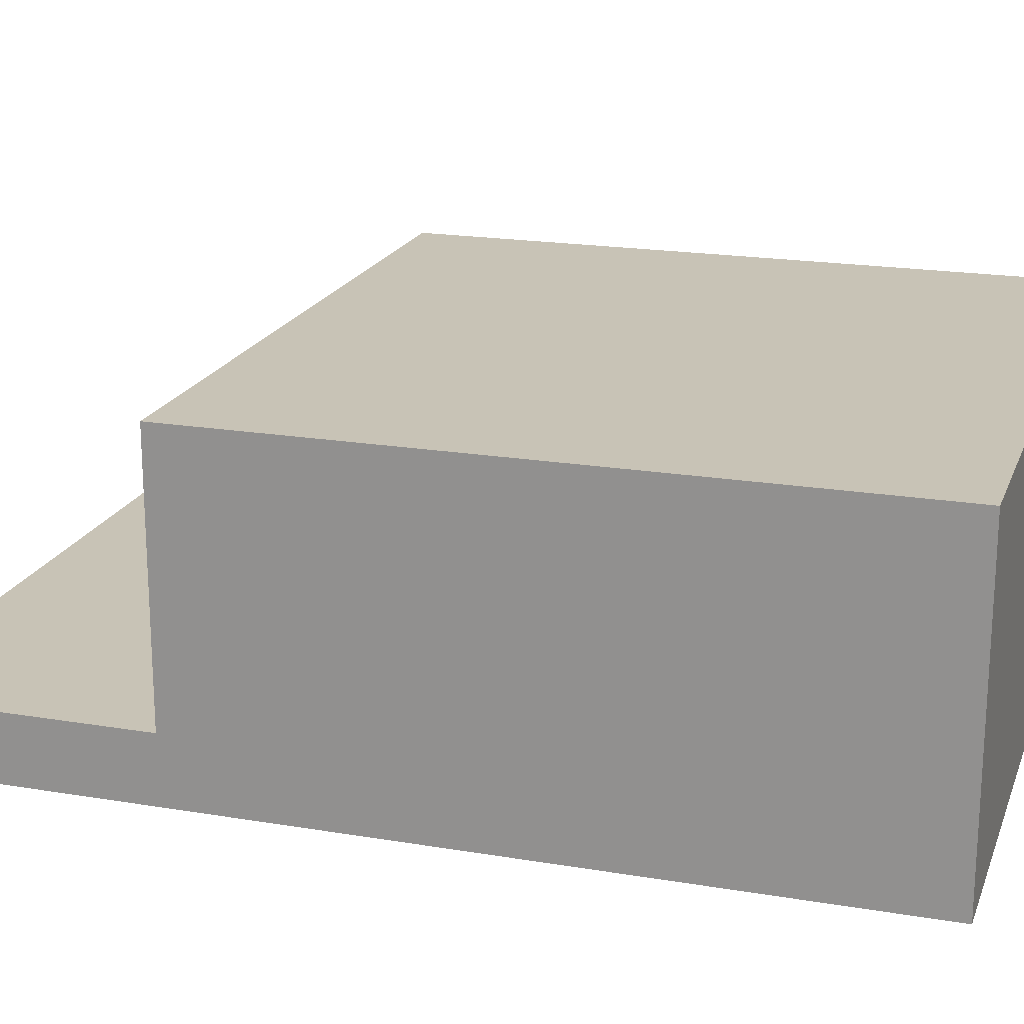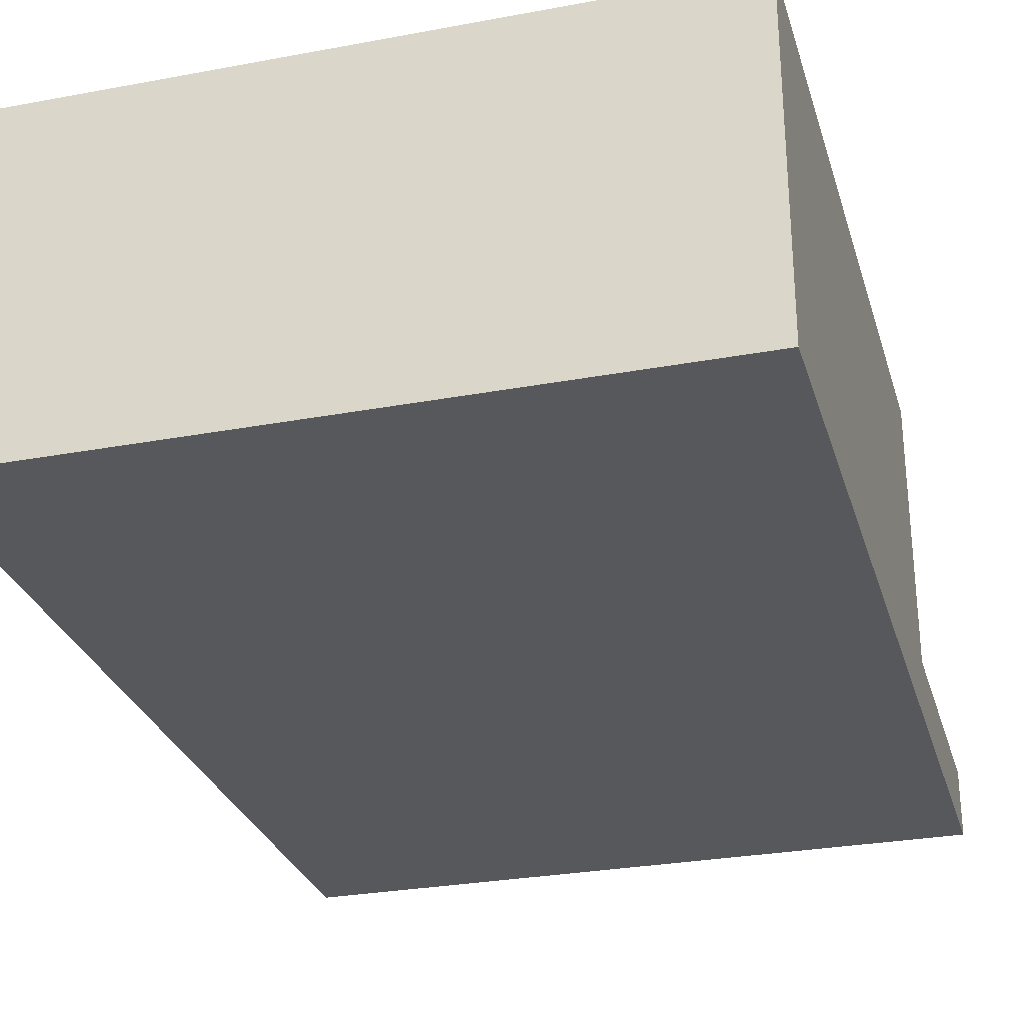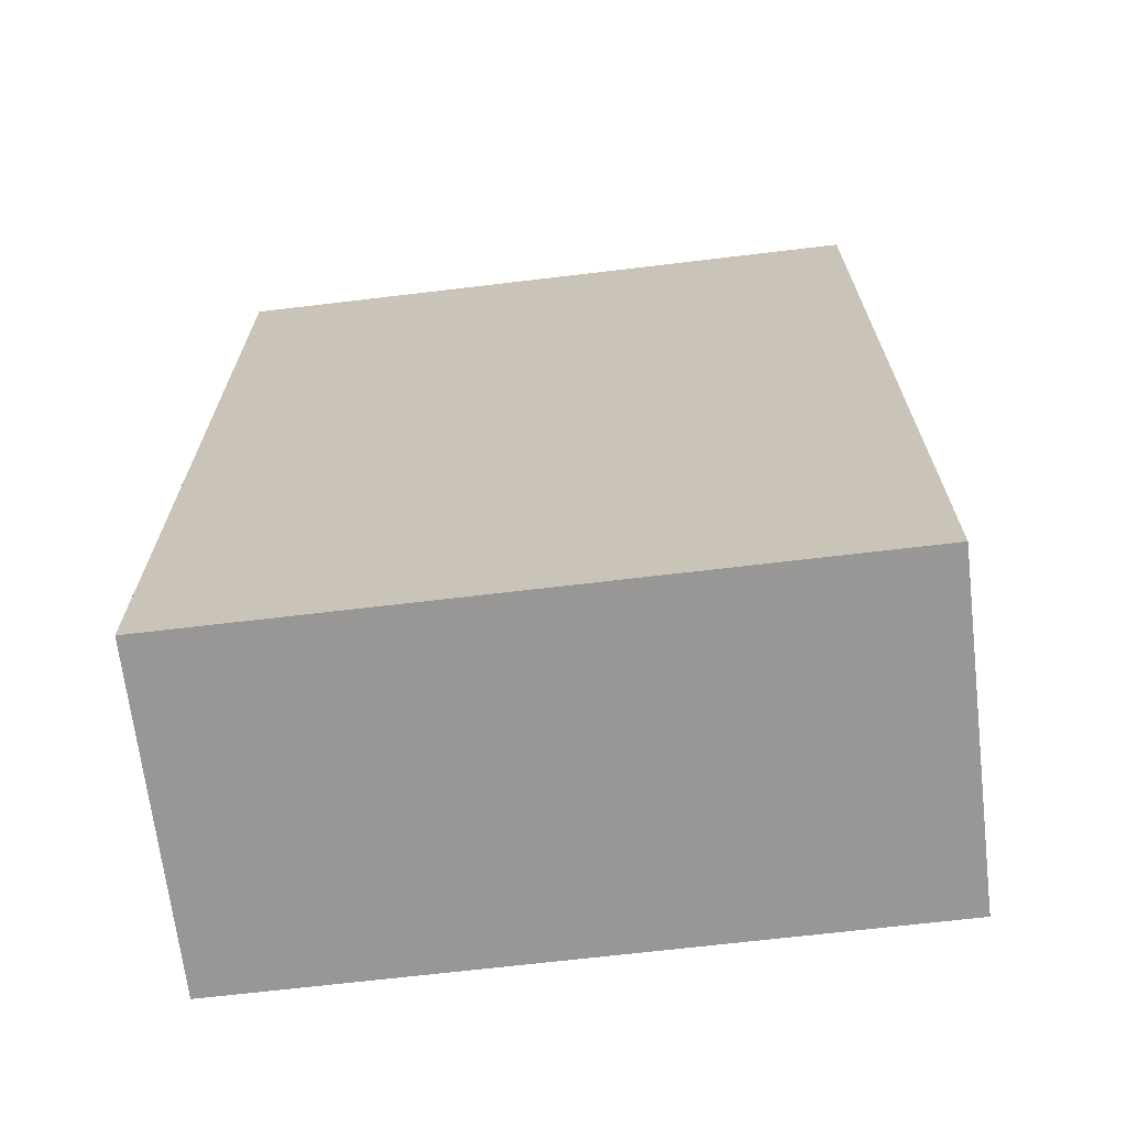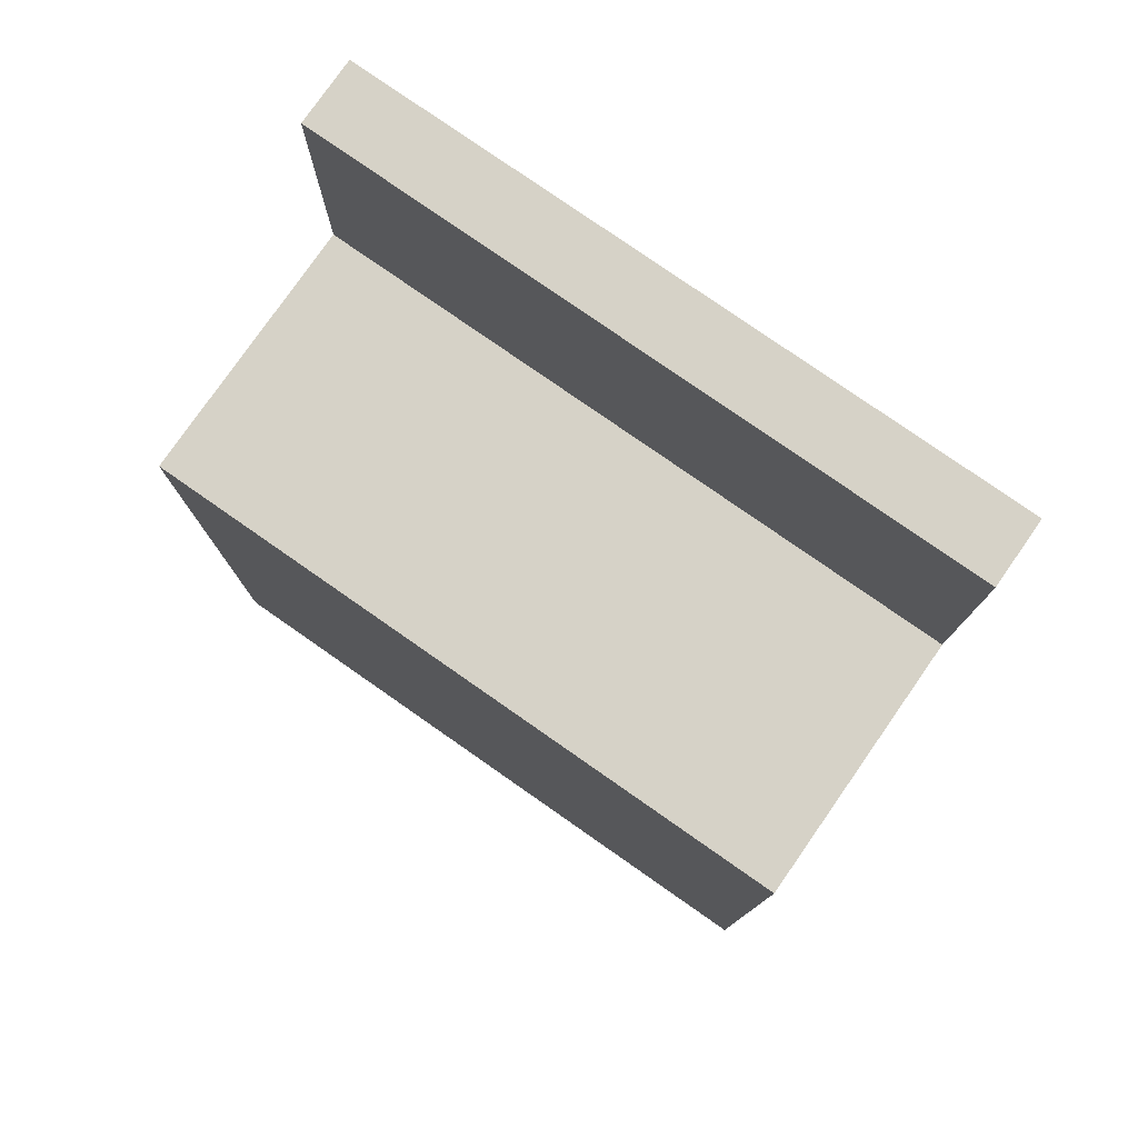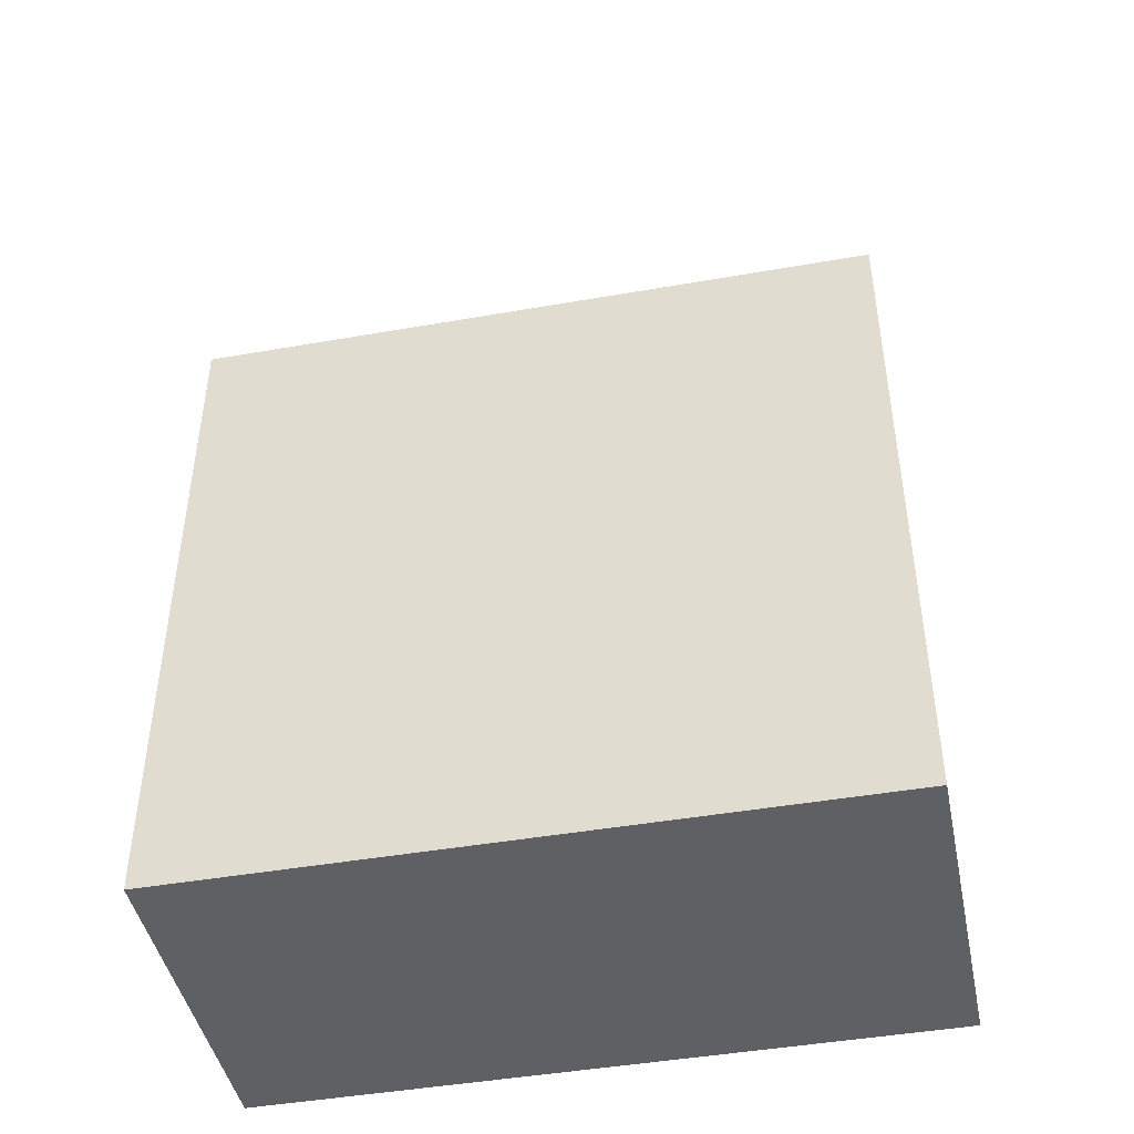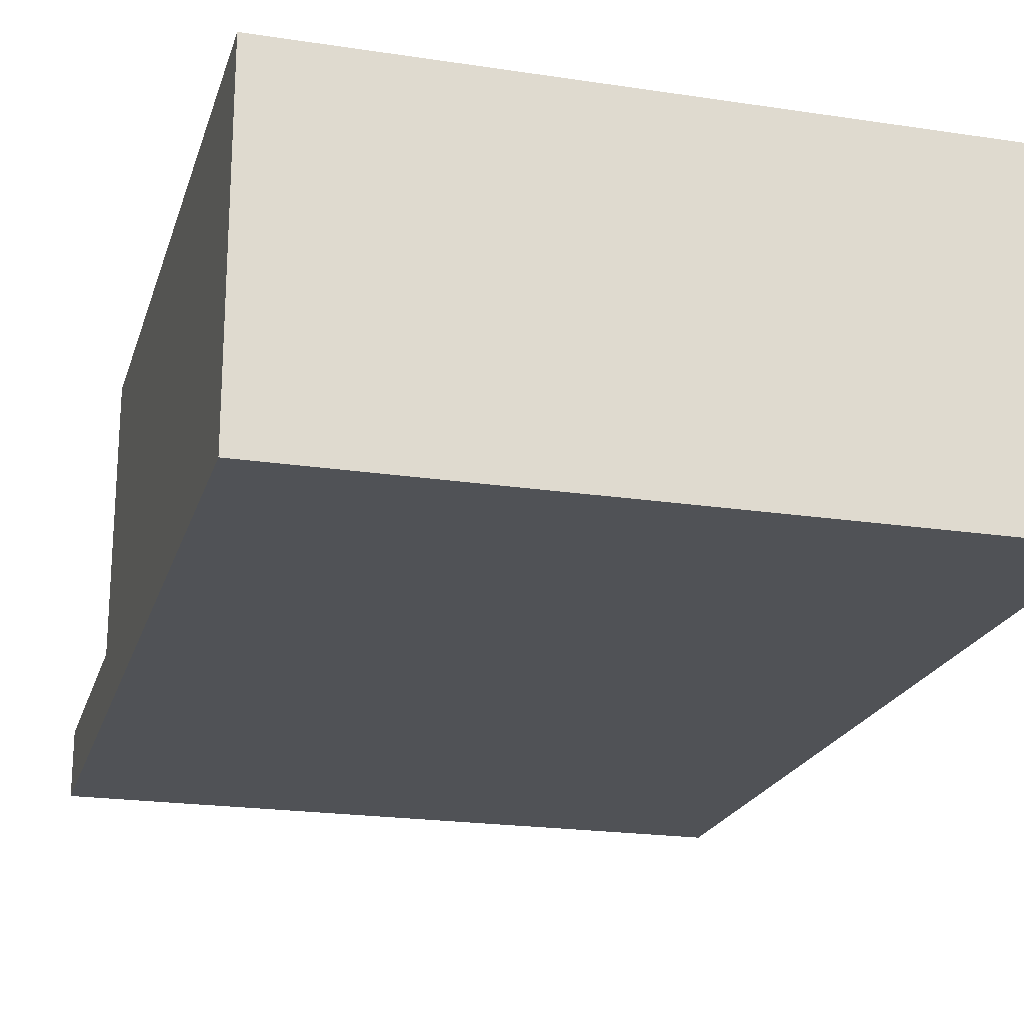
<metadata>
{"format":"obj","ext":"obj","renderer":"f3d","projection":"perspective","resolution":1024,"background":"white","views":[{"elev":19.5,"azim":107.4,"up":"+Y"},{"elev":-28.7,"azim":-164.4,"up":"+Y"},{"elev":-68.2,"azim":6.8,"up":"+Z"},{"elev":78.6,"azim":-145.1,"up":"+Z"},{"elev":-44.9,"azim":-168.5,"up":"+Z"},{"elev":-21.0,"azim":164.8,"up":"+Y"}]}
</metadata>
<code>
v -0.25 0 0.35
v -0.25 0 0.15
v -0.25 0 -0.35
v -0.25 0.05 0.35
v -0.25 0.05 0.15
v -0.25 0.25 0.15
v -0.25 0.25 -0.35
v 0.25 0 0.35
v 0.25 0 0.15
v 0.25 0 -0.35
v 0.25 0.05 0.35
v 0.25 0.05 0.15
v 0.25 0.25 0.15
v 0.25 0.25 -0.35
v -0.25 0 0.35
v -0.25 0.05 0.35
v 0.25 0 0.35
v 0.25 0.05 0.35
v -0.25 0.05 0.15
v -0.25 0.25 0.15
v -0.2 0.05 0.15
v -0.2 0.25 0.15
v 0.2 0.05 0.15
v 0.2 0.25 0.15
v 0.25 0.05 0.15
v 0.25 0.25 0.15
v -0.25 0 -0.35
v -0.25 0.25 -0.35
v -0.2 0 -0.35
v -0.2 0.2 -0.35
v 0.2 0 -0.35
v 0.2 0.2 -0.35
v 0.25 0 -0.35
v 0.25 0.25 -0.35
v -0.25 0 0.35
v 0.25 0 0.35
v -0.25 0 0.15
v -0.2 0 0.15
v 0.2 0 0.15
v 0.25 0 0.15
v -0.25 0 -0.35
v -0.2 0 -0.35
v 0.2 0 -0.35
v 0.25 0 -0.35
v -0.25 0.05 0.35
v 0.25 0.05 0.35
v -0.25 0.05 0.15
v -0.2 0.05 0.15
v 0.2 0.05 0.15
v 0.25 0.05 0.15
v -0.25 0.25 0.15
v -0.2 0.25 0.15
v 0.2 0.25 0.15
v 0.25 0.25 0.15
v -0.2 0.25 0.1
v 0.2 0.25 0.1
v -0.25 0.25 -0.35
v 0.25 0.25 -0.35
f 4 2 1
f 5 3 2
f 5 2 4
f 6 3 5
f 7 3 6
f 8 9 11
f 9 10 12
f 11 9 12
f 12 10 13
f 13 10 14
f 17 16 15
f 18 16 17
f 21 20 19
f 22 20 21
f 23 22 21
f 24 22 23
f 25 24 23
f 26 24 25
f 27 28 29
f 29 28 30
f 29 30 31
f 30 28 32
f 31 30 32
f 31 32 33
f 32 28 34
f 33 32 34
f 37 36 35
f 38 36 37
f 39 36 38
f 40 36 39
f 41 38 37
f 42 39 38
f 42 38 41
f 43 40 39
f 43 39 42
f 44 40 43
f 45 46 47
f 47 46 48
f 48 46 49
f 49 46 50
f 51 52 55
f 52 53 55
f 53 54 56
f 55 53 56
f 51 55 57
f 55 56 57
f 56 54 58
f 57 56 58

</code>
